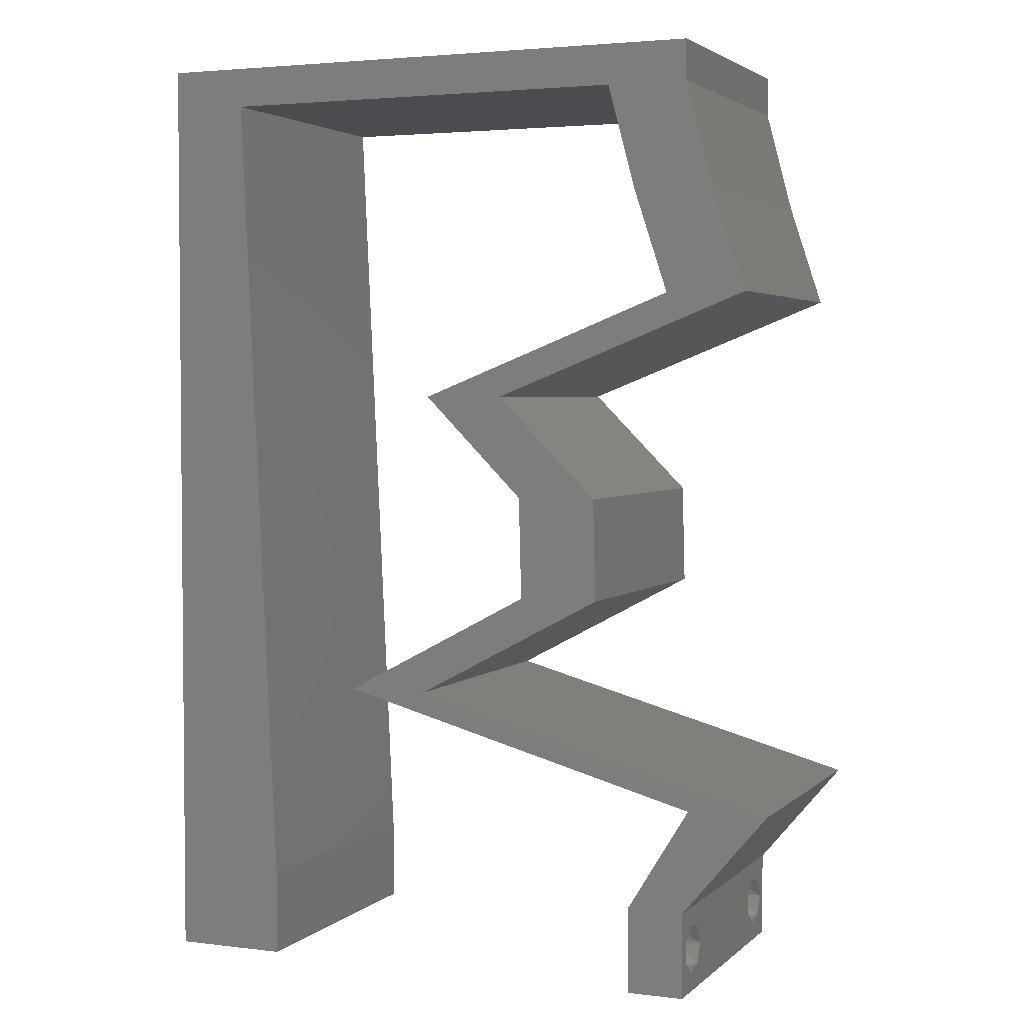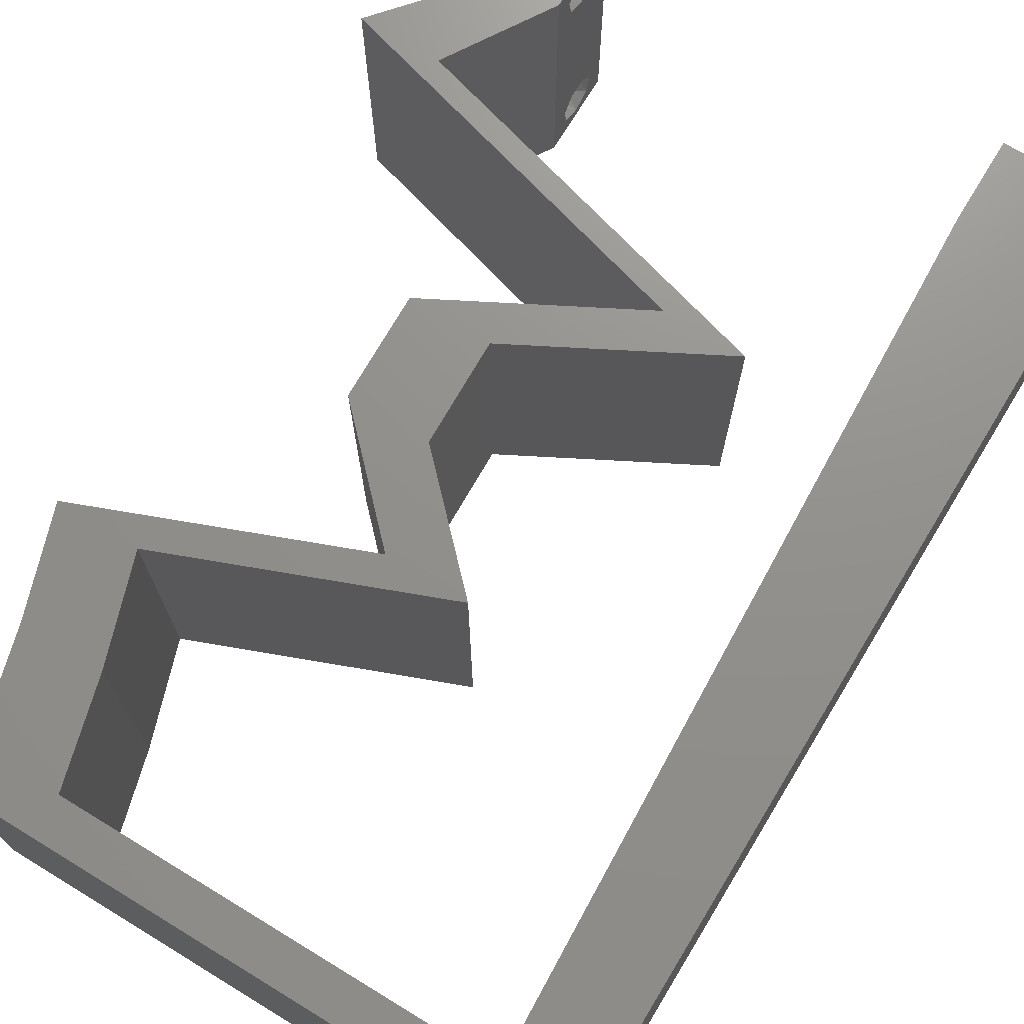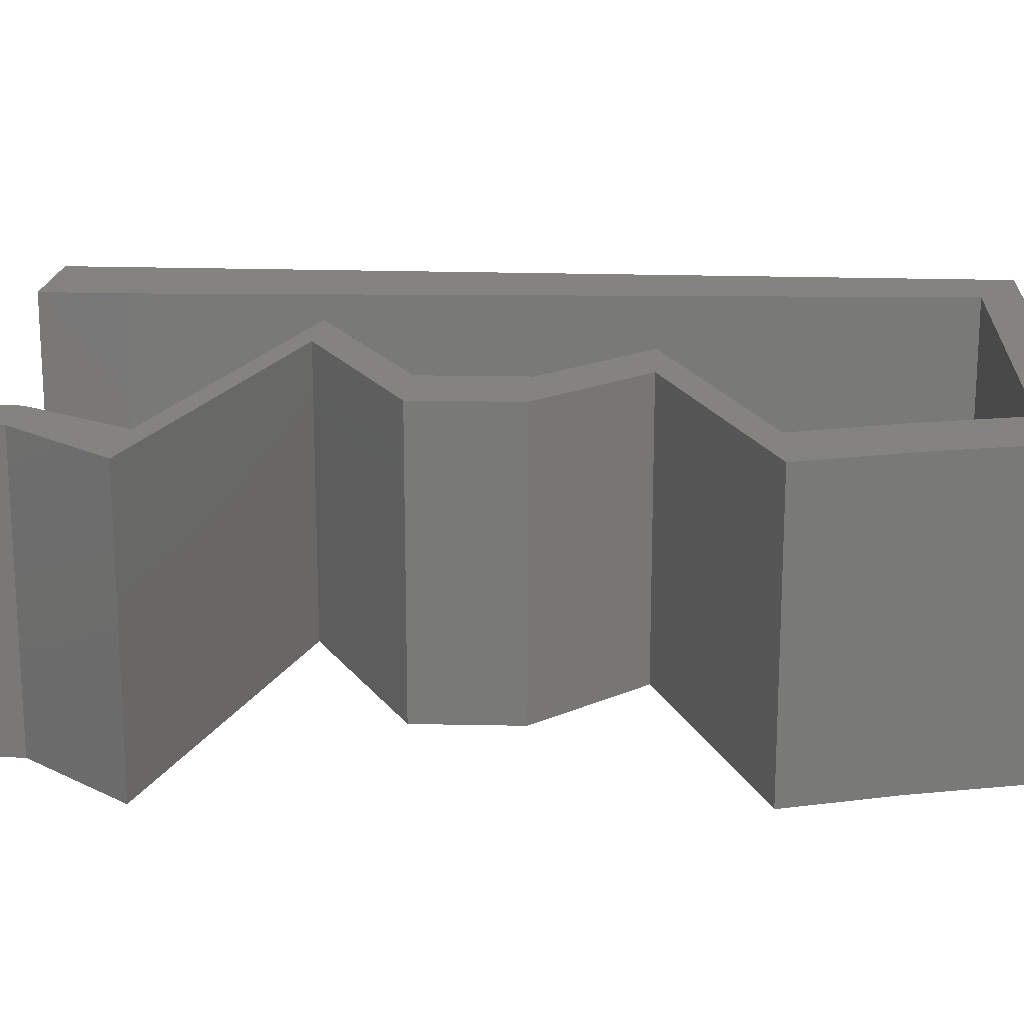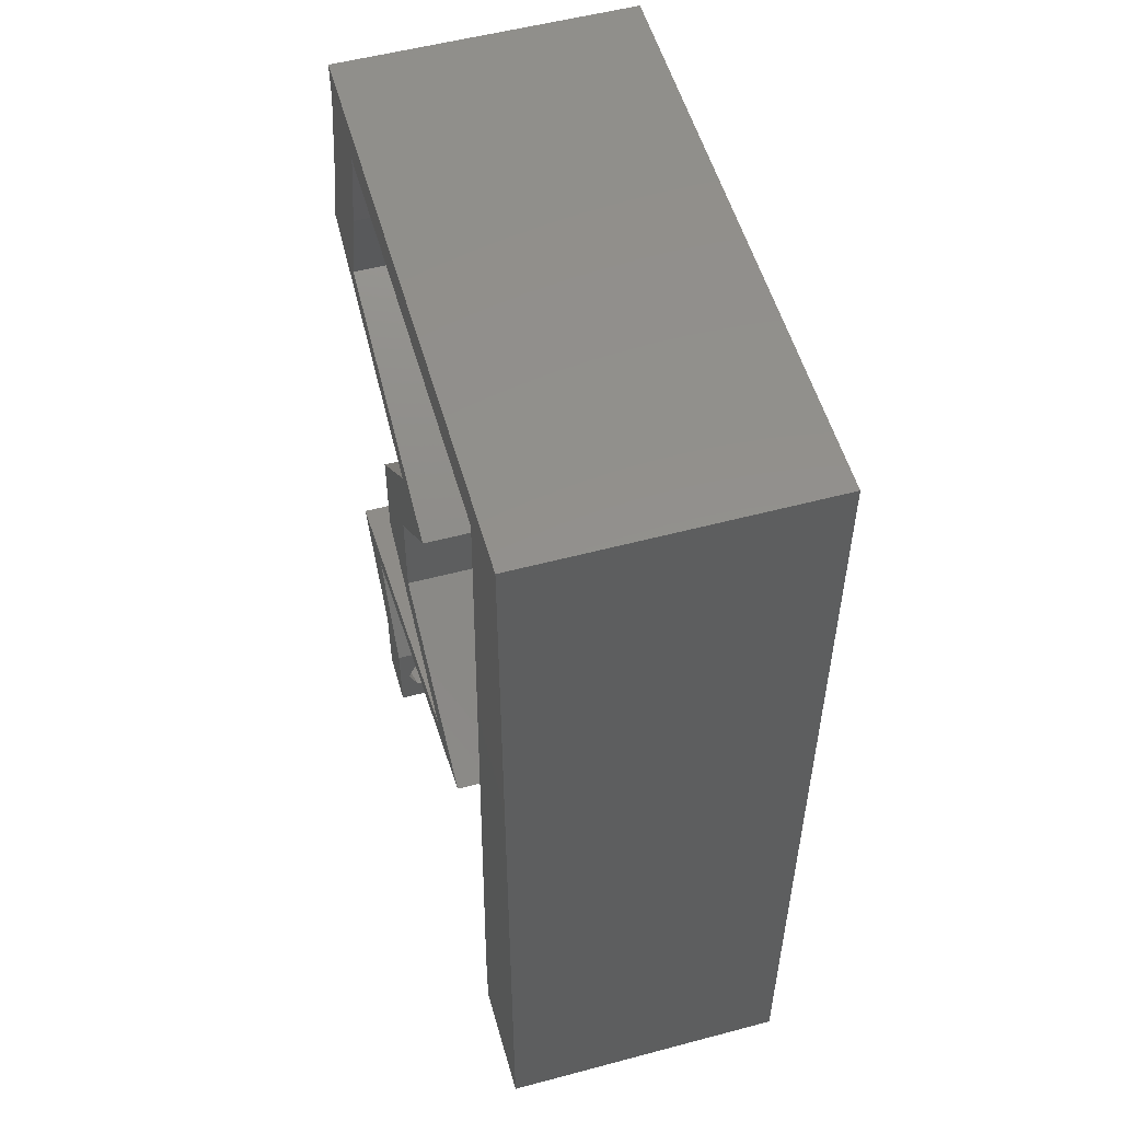
<metadata>
{"format":"stl","ext":"stl","renderer":"f3d","projection":"perspective","resolution":1024,"background":"white","views":[{"elev":3.2,"azim":22.8,"up":"+Y"},{"elev":72.1,"azim":-148.7,"up":"+Z"},{"elev":18.0,"azim":93.8,"up":"+Z"},{"elev":54.0,"azim":-105.8,"up":"+Y"}]}
</metadata>
<code>
# stl→obj: 268 verts, 540 faces
v 0.04 0 0.01
v 0.04 -0.006 0.01
v 0.04 -0.002262 0.003932
v 0.04 -0.003 0.0159
v 0.04 -0.001671 0.00134
v 0.04 0 0
v 0.04 -0.001343 0.002778
v 0.04 -0.004657 0.002778
v 0.04 -0.006 0
v 0.04 -0.004329 0.00134
v 0.04 -0.003 0.0007
v 0.04 -0.002262 0.01913
v 0.04 -0.001343 0.01798
v 0.04 0 0.02
v 0.04 -0.004657 0.01798
v 0.04 -0.003738 0.01913
v 0.04 -0.006 0.02
v 0.04 -0.001671 0.01654
v 0.04 -0.004329 0.01654
v 0.04 -0.003738 0.003932
v 0.036 -0.006 0.01
v 0.036 0 0.01
v 0.036 -0.002262 0.003932
v 0.036 -0.003 0.0159
v 0.036 -0.001343 0.002778
v 0.036 0 0
v 0.036 -0.001671 0.00134
v 0.036 -0.004329 0.00134
v 0.036 -0.006 0
v 0.036 -0.004657 0.002778
v 0.036 -0.003 0.0007
v 0.036 -0.001343 0.01798
v 0.036 -0.002262 0.01913
v 0.036 0 0.02
v 0.036 -0.003738 0.01913
v 0.036 -0.004657 0.01798
v 0.036 -0.006 0.02
v 0.036 -0.004329 0.01654
v 0.036 -0.001671 0.01654
v 0.036 -0.003738 0.003932
v 0.04 0.05722 0.02
v 0.03439 0.05722 0.02
v 0.03815 0.05364 0.02
v 0.03351 0.02146 0.02
v 0.03333 0.02861 0.02
v 0.03062 0.02503 0.02
v 0 -0.006 0.02
v 0.008 -0.006 0.02
v 0.004 -0.003 0.02
v 0.008 0 0.02
v 0 0 0.02
v 0.04 0.06 0.02
v 0.003869 0.005861 0.02
v 0.0279 0.02146 0.02
v 0.006952 0.02289 0.02
v 0 0.024 0.02
v 0.003607 0.01758 0.02
v 0.007476 0.01144 0.02
v 0 0.012 0.02
v 0.02772 0.02861 0.02
v 0.0363 0.05007 0.02
v 0.04191 0.05007 0.02
v 0.038 -0.003 0.02
v 0.02964 0.03934 0.02
v 0.02623 0.03576 0.02
v 0.03525 0.03934 0.02
v 0.02314 0.01192 0.02
v 0.02014 0.0143 0.02
v 0.01453 0.0143 0.02
v 0.02875 0.01192 0.02
v 0.03737 0.009536 0.02
v 0.03176 0.009536 0.02
v 0.04037 0.007152 0.02
v 0.03866 0.04291 0.02
v 0.01 0.06 0.02
v 0.00538 0.05722 0.02
v 0.01505 0.05722 0.02
v 0.02 0.06 0.02
v 0.03 0.06 0.02
v 0.02472 0.05722 0.02
v 0 0.048 0.02
v 0 0.06 0.02
v 0.04427 0.04291 0.02
v 0.02062 0.03576 0.02
v 0.02682 0.01788 0.02
v 0.02121 0.01788 0.02
v 0.04598 0.007152 0.02
v 0.005904 0.04577 0.02
v 0 0.036 0.02
v 0.006428 0.03433 0.02
v 0 -0.006 0.01
v 0 -0.003 0.015
v 0 0 0.01
v 0 -0.006 0
v 0 -0.003 0.005
v 0 0 0
v 0.004 -0.006 0.015
v 0.008 -0.006 0.01
v 0.004 -0.006 0.005
v 0.008 -0.006 0
v 0 0.009 0.0114
v 0 0.06 0
v 0 0.051 0.0086
v 0 0.06 0.01
v 0 0.048 0
v 0 0.0415 0.009767
v 0 0.03 0.01
v 0 0.036 0
v 0 0.024 0
v 0 0.0185 0.01023
v 0 0.012 0
v 0 0.005337 0.005128
v 0 0.05466 0.01487
v 0.04 0.05722 0
v 0.03815 0.05364 0
v 0.03439 0.05722 0
v 0.03351 0.02146 0
v 0.03062 0.02503 0
v 0.03333 0.02861 0
v 0.004 -0.003 0
v 0.008 0 0
v 0.04 0.06 0
v 0.003869 0.005861 0
v 0.0279 0.02146 0
v 0.006952 0.02289 0
v 0.003607 0.01758 0
v 0.007476 0.01144 0
v 0.02772 0.02861 0
v 0.0363 0.05007 0
v 0.04191 0.05007 0
v 0.038 -0.003 0
v 0.02964 0.03934 0
v 0.03525 0.03934 0
v 0.02623 0.03576 0
v 0.02314 0.01192 0
v 0.01453 0.0143 0
v 0.02014 0.0143 0
v 0.02875 0.01192 0
v 0.03737 0.009536 0
v 0.04037 0.007152 0
v 0.03176 0.009536 0
v 0.03866 0.04291 0
v 0.01 0.06 0
v 0.01505 0.05722 0
v 0.00538 0.05722 0
v 0.02 0.06 0
v 0.03 0.06 0
v 0.02472 0.05722 0
v 0.04427 0.04291 0
v 0.02062 0.03576 0
v 0.02682 0.01788 0
v 0.02121 0.01788 0
v 0.04598 0.007152 0
v 0.005904 0.04577 0
v 0.006428 0.03433 0
v 0.008 0 0.01
v 0.008 -0.003 0.015
v 0.008 -0.003 0.005
v 0.015 0.06 0.01134
v 0.025 0.06 0.008977
v 0.006575 0.06 0.007337
v 0.03344 0.06 0.01273
v 0.04 0.06 0.01
v 0.03407 0.06 0.005945
v 0.005798 0.06 0.01422
v 0.04 0.05722 0.01
v 0.04095 0.05364 0.015
v 0.04191 0.05007 0.01
v 0.04095 0.05364 0.005
v 0.04427 0.04291 0.01
v 0.04309 0.04649 0.015
v 0.04309 0.04649 0.005
v 0.0332 0.03853 0.007573
v 0.02623 0.03576 0.01
v 0.03773 0.04032 0.01297
v 0.03938 0.04097 0.005397
v 0.0316 0.03789 0.01416
v 0.02978 0.03218 0.005
v 0.02978 0.03218 0.015
v 0.03333 0.02861 0.01
v 0.03342 0.02503 0.015
v 0.03351 0.02146 0.01
v 0.03342 0.02503 0.005
v 0.02673 0.01783 0.007627
v 0.02014 0.0143 0.01
v 0.02423 0.01649 0.01461
v 0.02883 0.01895 0.01464
v 0.03955 0.008931 0.01282
v 0.04598 0.007152 0.01
v 0.03326 0.01067 0.007238
v 0.02619 0.01263 0.006265
v 0.02678 0.01246 0.01313
v 0.04043 0.008689 0.006012
v 0.03306 0.01073 0.01469
v 0.04299 0.003576 0.015
v 0.04299 0.003576 0.005
v 0.03819 0.003576 0.015
v 0.04037 0.007152 0.01
v 0.03819 0.003576 0.005
v 0.02095 0.01253 0.007179
v 0.01453 0.0143 0.01
v 0.02724 0.01078 0.01276
v 0.03432 0.008827 0.01374
v 0.03372 0.008992 0.006868
v 0.02008 0.01277 0.01399
v 0.02745 0.01073 0.005315
v 0.02131 0.01793 0.007627
v 0.0279 0.02146 0.01
v 0.02381 0.01927 0.01461
v 0.01921 0.01681 0.01464
v 0.02781 0.02503 0.015
v 0.02772 0.02861 0.01
v 0.02781 0.02503 0.005
v 0.02417 0.03218 0.005
v 0.02417 0.03218 0.015
v 0.02062 0.03576 0.01
v 0.02759 0.03853 0.007573
v 0.03866 0.04291 0.01
v 0.03212 0.04032 0.01297
v 0.03377 0.04097 0.005397
v 0.02599 0.03789 0.01416
v 0.0363 0.05007 0.01
v 0.03748 0.04649 0.015
v 0.03748 0.04649 0.005
v 0.03439 0.05722 0.01
v 0.03534 0.05364 0.015
v 0.03534 0.05364 0.005
v 0.01988 0.05722 0.01051
v 0.02722 0.05722 0.007495
v 0.01255 0.05722 0.007495
v 0.00538 0.05722 0.01
v 0.01165 0.05722 0.0136
v 0.02812 0.05722 0.0136
v 0.007607 0.008591 0.01171
v 0.005773 0.04863 0.00829
v 0.007192 0.01764 0.01027
v 0.006188 0.03957 0.009702
v 0.00669 0.02861 0.009996
v 0.0385 -0.002262 0.01607
v 0.0375 -0.003738 0.01607
v 0.03712 -0.002262 0.01607
v 0.03888 -0.003738 0.01607
v 0.03873 -0.003 0.0193
v 0.03727 -0.001671 0.01866
v 0.03875 -0.001671 0.01866
v 0.03727 -0.004329 0.01866
v 0.03875 -0.004329 0.01866
v 0.03725 -0.003 0.0193
v 0.03873 -0.004657 0.01722
v 0.03725 -0.004657 0.01722
v 0.03798 -0.00134 0.01723
v 0.03687 -0.001344 0.01722
v 0.03914 -0.001343 0.01722
v 0.03727 -0.002262 0.0008684
v 0.03873 -0.003738 0.0008684
v 0.03726 -0.003758 0.0008785
v 0.03874 -0.002242 0.0008785
v 0.03727 -0.001671 0.00346
v 0.03873 -0.003 0.0041
v 0.03725 -0.003 0.0041
v 0.03873 -0.001343 0.002022
v 0.03725 -0.001343 0.002022
v 0.03875 -0.001671 0.00346
v 0.03727 -0.004657 0.002022
v 0.03875 -0.004657 0.002022
v 0.03798 -0.004322 0.003468
v 0.03913 -0.004332 0.003456
v 0.03684 -0.004329 0.00346
f 1 2 3
f 1 4 2
f 5 6 7
f 8 9 10
f 9 11 10
f 5 11 6
f 12 13 14
f 15 16 17
f 17 12 14
f 16 12 17
f 9 6 11
f 8 2 9
f 14 18 1
f 13 18 14
f 2 19 17
f 19 15 17
f 6 1 7
f 1 18 4
f 4 19 2
f 7 1 3
f 20 2 8
f 3 2 20
f 21 22 23
f 24 22 21
f 25 26 27
f 28 29 30
f 31 29 28
f 27 26 31
f 32 33 34
f 35 36 37
f 33 37 34
f 37 36 38
f 35 37 33
f 34 39 32
f 26 29 31
f 30 29 21
f 37 38 21
f 34 22 39
f 22 26 25
f 21 38 24
f 39 22 24
f 21 40 30
f 23 40 21
f 23 22 25
f 41 42 43
f 44 45 46
f 47 48 49
f 50 51 49
f 42 41 52
f 51 50 53
f 54 44 46
f 55 56 57
f 58 59 53
f 45 60 46
f 59 58 57
f 61 62 43
f 37 17 63
f 48 50 49
f 51 47 49
f 14 34 63
f 59 51 53
f 62 41 43
f 64 65 66
f 67 68 69
f 67 70 68
f 17 14 63
f 34 37 63
f 71 72 73
f 60 54 46
f 66 74 64
f 75 76 77
f 50 58 53
f 56 59 57
f 78 75 77
f 79 78 80
f 80 78 77
f 72 71 70
f 72 70 67
f 58 55 57
f 81 76 82
f 76 75 82
f 79 42 52
f 62 74 83
f 61 74 62
f 83 74 66
f 65 60 45
f 84 60 65
f 84 65 64
f 54 85 44
f 68 86 69
f 86 68 85
f 14 87 73
f 87 71 73
f 34 14 73
f 85 54 86
f 42 61 43
f 42 79 80
f 76 81 88
f 89 56 90
f 56 55 90
f 81 89 88
f 88 89 90
f 91 92 93
f 51 92 47
f 94 95 96
f 93 95 91
f 47 92 91
f 93 92 51
f 91 95 94
f 96 95 93
f 48 97 98
f 91 97 47
f 94 99 91
f 98 99 100
f 47 97 48
f 98 97 91
f 100 99 94
f 91 99 98
f 51 101 93
f 102 103 104
f 105 103 102
f 59 101 51
f 106 107 89
f 108 107 106
f 108 106 105
f 89 107 56
f 109 107 108
f 110 107 109
f 56 110 59
f 81 106 89
f 111 110 109
f 56 107 110
f 96 112 111
f 82 113 81
f 81 103 106
f 111 101 110
f 111 112 101
f 81 113 103
f 110 101 59
f 106 103 105
f 104 113 82
f 93 112 96
f 101 112 93
f 103 113 104
f 114 115 116
f 117 118 119
f 94 120 100
f 121 120 96
f 116 122 114
f 96 123 121
f 124 118 117
f 125 126 109
f 127 123 111
f 119 118 128
f 111 126 127
f 129 115 130
f 29 131 9
f 100 120 121
f 96 120 94
f 6 131 26
f 111 123 96
f 130 115 114
f 132 133 134
f 135 136 137
f 135 137 138
f 9 131 6
f 26 131 29
f 139 140 141
f 128 118 124
f 133 132 142
f 143 144 145
f 121 123 127
f 109 126 111
f 146 144 143
f 147 148 146
f 148 144 146
f 141 138 139
f 141 135 138
f 127 126 125
f 145 105 102
f 102 143 145
f 147 122 116
f 130 149 142
f 129 130 142
f 142 149 133
f 134 119 128
f 150 134 128
f 150 132 134
f 124 117 151
f 137 136 152
f 152 151 137
f 6 140 153
f 153 140 139
f 26 140 6
f 151 152 124
f 116 115 129
f 116 148 147
f 145 154 105
f 108 155 109
f 155 125 109
f 105 154 108
f 154 155 108
f 156 157 98
f 48 157 50
f 121 158 100
f 98 158 156
f 50 157 156
f 98 157 48
f 100 158 98
f 156 158 121
f 143 159 146
f 79 160 78
f 159 160 146
f 78 160 159
f 143 161 159
f 79 162 160
f 146 160 147
f 78 159 75
f 102 161 143
f 104 161 102
f 52 162 79
f 163 162 52
f 160 164 147
f 159 165 75
f 162 164 160
f 161 165 159
f 147 164 122
f 122 164 163
f 82 165 104
f 75 165 82
f 104 165 161
f 163 164 162
f 163 52 41
f 166 163 41
f 114 122 163
f 114 163 166
f 41 167 166
f 168 167 62
f 166 169 114
f 130 169 168
f 166 167 168
f 62 167 41
f 168 169 166
f 114 169 130
f 170 171 83
f 62 171 168
f 149 172 170
f 168 172 130
f 83 171 62
f 168 171 170
f 130 172 149
f 170 172 168
f 133 173 134
f 134 173 174
f 83 175 170
f 66 175 83
f 170 176 149
f 174 177 65
f 149 176 133
f 65 177 66
f 175 176 170
f 174 173 177
f 173 176 175
f 133 176 173
f 173 175 177
f 177 175 66
f 134 178 119
f 45 179 65
f 65 179 174
f 180 179 45
f 179 178 174
f 180 178 179
f 174 178 134
f 119 178 180
f 44 181 45
f 180 181 182
f 119 183 117
f 182 183 180
f 45 181 180
f 182 181 44
f 180 183 119
f 117 183 182
f 151 184 137
f 117 184 151
f 137 184 185
f 182 184 117
f 185 186 68
f 44 187 182
f 187 186 184
f 85 187 44
f 68 186 85
f 85 186 187
f 187 184 182
f 184 186 185
f 87 188 71
f 189 188 87
f 138 190 139
f 185 191 137
f 68 192 185
f 137 191 138
f 70 192 68
f 190 193 139
f 153 193 189
f 71 194 70
f 188 193 190
f 71 188 194
f 190 192 194
f 138 191 190
f 139 193 153
f 190 191 192
f 194 188 190
f 194 192 70
f 192 191 185
f 189 193 188
f 87 195 189
f 1 195 14
f 189 196 153
f 6 196 1
f 14 195 87
f 1 196 189
f 189 195 1
f 153 196 6
f 2 17 37
f 21 2 37
f 29 9 2
f 29 2 21
f 34 197 22
f 198 197 73
f 140 199 198
f 22 199 26
f 73 197 34
f 22 197 198
f 26 199 140
f 198 199 22
f 135 200 136
f 136 200 201
f 67 202 72
f 73 203 198
f 198 204 140
f 72 203 73
f 140 204 141
f 67 205 202
f 201 205 69
f 141 206 135
f 202 205 200
f 206 200 135
f 206 204 202
f 202 203 72
f 69 205 67
f 204 203 202
f 202 200 206
f 141 204 206
f 198 203 204
f 200 205 201
f 152 207 124
f 136 207 152
f 124 207 208
f 201 207 136
f 208 209 54
f 69 210 201
f 210 209 207
f 86 210 69
f 54 209 86
f 86 209 210
f 210 207 201
f 207 209 208
f 60 211 54
f 208 211 212
f 124 213 128
f 212 213 208
f 54 211 208
f 212 211 60
f 208 213 124
f 128 213 212
f 128 214 150
f 84 215 60
f 60 215 212
f 216 215 84
f 215 214 212
f 216 214 215
f 212 214 128
f 150 214 216
f 150 217 132
f 216 217 150
f 218 219 74
f 74 219 64
f 142 220 218
f 84 221 216
f 132 220 142
f 64 221 84
f 218 220 219
f 221 217 216
f 219 220 217
f 217 220 132
f 221 219 217
f 64 219 221
f 222 223 61
f 74 223 218
f 218 224 142
f 129 224 222
f 61 223 74
f 218 223 222
f 222 224 218
f 142 224 129
f 225 226 42
f 61 226 222
f 116 227 225
f 222 227 129
f 222 226 225
f 42 226 61
f 129 227 116
f 225 227 222
f 148 228 144
f 148 229 228
f 228 230 144
f 77 228 80
f 144 230 145
f 116 229 148
f 225 229 116
f 145 230 231
f 77 232 228
f 228 233 80
f 42 233 225
f 231 232 76
f 76 232 77
f 80 233 42
f 228 232 230
f 229 233 228
f 230 232 231
f 225 233 229
f 127 234 121
f 88 235 76
f 231 235 145
f 156 234 50
f 145 235 154
f 50 234 58
f 58 236 55
f 154 237 155
f 236 238 55
f 55 238 90
f 237 238 155
f 90 238 237
f 155 238 125
f 125 238 236
f 125 236 127
f 90 237 88
f 236 234 127
f 237 235 88
f 154 235 237
f 58 234 236
f 76 235 231
f 121 234 156
f 24 4 239
f 4 24 240
f 24 239 241
f 4 240 242
f 243 244 245
f 246 243 247
f 244 243 248
f 243 246 248
f 249 246 247
f 246 249 250
f 249 240 250
f 241 251 252
f 239 251 241
f 240 249 242
f 12 16 243
f 33 32 244
f 36 35 246
f 12 243 245
f 243 16 247
f 33 244 248
f 246 35 248
f 13 12 245
f 16 15 247
f 35 33 248
f 36 246 250
f 240 38 250
f 38 36 250
f 15 19 249
f 245 244 251
f 15 249 247
f 239 18 253
f 251 239 253
f 244 32 252
f 13 245 253
f 249 19 242
f 24 38 240
f 4 18 239
f 251 244 252
f 39 24 241
f 19 4 242
f 245 251 253
f 39 241 252
f 32 39 252
f 18 13 253
f 31 11 254
f 11 31 255
f 255 31 256
f 254 11 257
f 258 259 260
f 261 258 262
f 259 258 263
f 258 261 263
f 255 264 265
f 254 261 262
f 264 266 265
f 261 254 257
f 264 255 256
f 265 266 267
f 266 264 268
f 260 259 266
f 23 25 258
f 28 30 264
f 5 7 261
f 3 20 259
f 23 258 260
f 258 25 262
f 261 7 263
f 3 259 263
f 40 23 260
f 25 27 262
f 8 10 265
f 7 3 263
f 10 11 255
f 27 31 254
f 10 255 265
f 27 254 262
f 260 266 268
f 266 259 267
f 28 264 256
f 5 261 257
f 259 20 267
f 264 30 268
f 40 260 268
f 8 265 267
f 20 8 267
f 30 40 268
f 11 5 257
f 31 28 256

</code>
